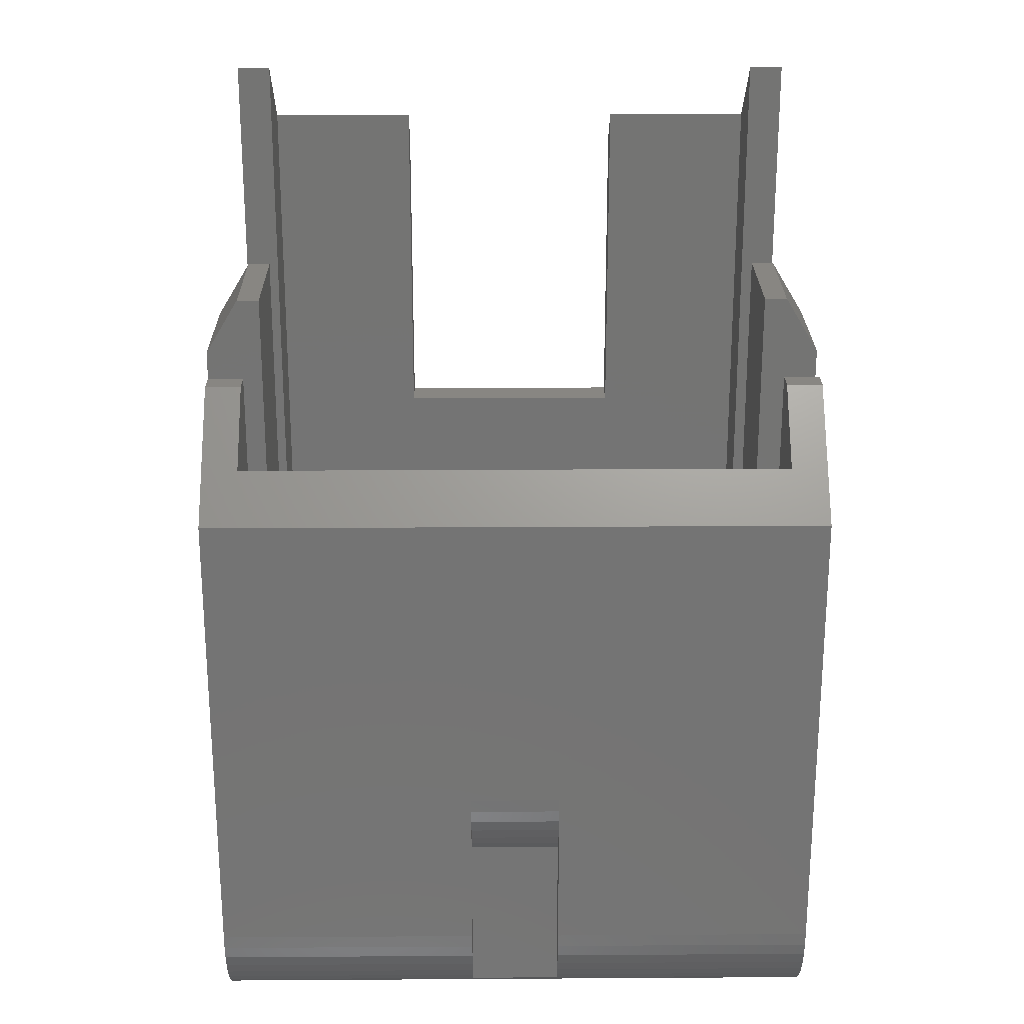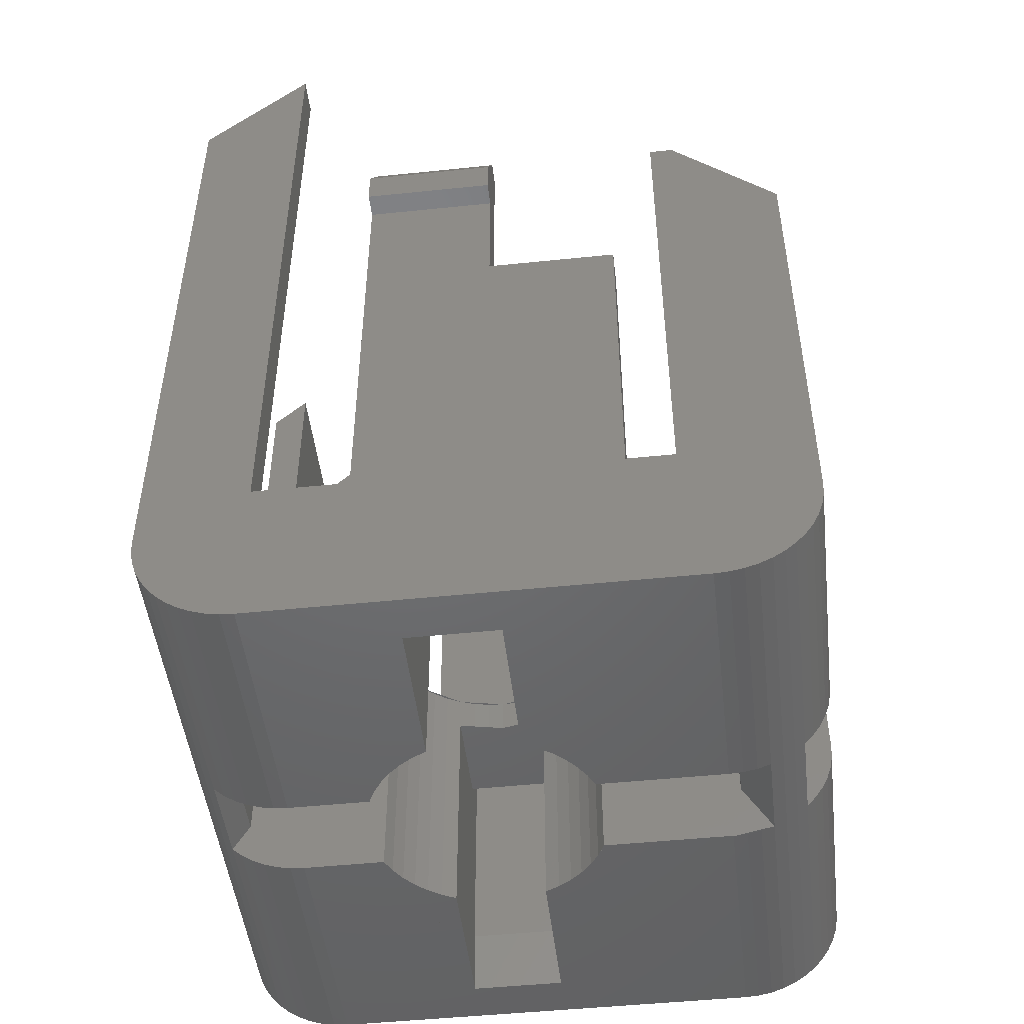
<metadata>
{"format":"stl","ext":"stl","renderer":"f3d","projection":"perspective","resolution":1024,"background":"white","views":[{"elev":23.7,"azim":-0.6,"up":"+Z"},{"elev":-48.6,"azim":-83.4,"up":"+Z"}]}
</metadata>
<code>
# stl→obj: 414 verts, 724 faces
v 10.4 3.6 -20
v 10.4 0 -16.4
v 10.4 0.031 -16.87
v 10.4 3.13 -19.97
v 10.4 0.1228 -17.33
v 10.4 2.668 -19.88
v 10.4 0.274 -17.78
v 10.4 2.222 -19.73
v 10.4 0.4824 -18.2
v 10.4 1.8 -19.52
v 10.4 0.7438 -18.59
v 10.4 1.408 -19.26
v 10.4 1.054 -18.95
v 10.4 18 -20
v 10.4 21.57 -16.87
v 10.4 21.6 -16.4
v 10.4 18.47 -19.97
v 10.4 21.48 -17.33
v 10.4 18.93 -19.88
v 10.4 21.33 -17.78
v 10.4 19.38 -19.73
v 10.4 21.12 -18.2
v 10.4 19.8 -19.52
v 10.4 20.86 -18.59
v 10.4 20.19 -19.26
v 10.4 20.55 -18.95
v 10.4 0 -0.4
v 10.4 4.4 -14.4
v 10.4 4.4 3.2
v 10.4 3.6 3.2
v 9.2 4.4 -14.4
v 9.2 4.4 3.2
v 10.4 6 -14.4
v 10.4 6 -3.2
v 9.2 6 -3.2
v 9.2 6 -14.4
v 10.4 10.4 0.8
v 9.2 10.4 4
v 9.2 10.4 -3.2
v 10.4 10.4 -3.2
v 11.2 10.4 0.8
v 11.2 10.4 2
v 10.4 18 -14.4
v 10.4 18 10.8
v 9.2 18 10.8
v 9.2 18 -14.4
v 10.4 21.6 7.2
v 9.2 20.4 8.4
v 9.2 14.8 -14.4
v 10.4 14.8 -14.4
v 4 20.4 -3.6
v 4 21.6 -3.6
v -4 21.6 -3.6
v -4 20.4 -3.6
v 9.2 3.6 3.2
v 9.2 1.44 1.04
v 10.4 14.8 0.8
v 11.2 14.8 0.8
v 11.2 14.8 2
v 10 10.4 4
v 10 14.8 4
v 9.2 14.8 4
v -10.4 3.6 -20
v -10.4 0.031 -16.87
v -10.4 0 -16.4
v -10.4 3.13 -19.97
v -10.4 0.1228 -17.33
v -10.4 2.668 -19.88
v -10.4 0.274 -17.78
v -10.4 2.222 -19.73
v -10.4 0.4824 -18.2
v -10.4 1.8 -19.52
v -10.4 0.7438 -18.59
v -10.4 1.408 -19.26
v -10.4 1.054 -18.95
v -10.4 18 -20
v -10.4 21.6 -16.4
v -10.4 21.57 -16.87
v -10.4 18.47 -19.97
v -10.4 21.48 -17.33
v -10.4 18.93 -19.88
v -10.4 21.33 -17.78
v -10.4 19.38 -19.73
v -10.4 21.12 -18.2
v -10.4 19.8 -19.52
v -10.4 20.86 -18.59
v -10.4 20.19 -19.26
v -10.4 20.55 -18.95
v -10.4 3.6 3.2
v -10.4 4.4 3.2
v -10.4 4.4 -14.4
v -10.4 0 -0.4
v -9.2 1.44 1.04
v -9.2 4.4 -14.4
v -9.2 4.4 3.2
v -9.2 3.6 3.2
v -10.4 6 -3.2
v -10.4 6 -14.4
v -9.2 6 -14.4
v -9.2 6 -3.2
v -10.4 10.4 -3.2
v -9.2 10.4 -3.2
v -9.2 10.4 4
v -10.4 10.4 0.8
v -11.2 10.4 2
v -11.2 10.4 0.8
v -10.4 18 10.8
v -10.4 18 -14.4
v -9.2 18 -14.4
v -9.2 18 10.8
v -9.2 20.4 8.4
v -10.4 21.6 7.2
v -10.4 14.8 -14.4
v -9.2 14.8 -14.4
v -9.2 20.4 -18.4
v -9.2 1.44 -18.4
v 9.2 20.4 -18.4
v 9.2 1.44 -18.4
v -10.4 14.8 0.8
v -11.2 14.8 0.8
v -11.2 14.8 2
v -10 14.8 4
v -10 10.4 4
v -9.2 14.8 4
v 4 21.6 7.2
v 4 20.4 8.4
v -4 21.6 7.2
v -4 20.4 8.4
v -1.531 0 -16.4
v -1.531 0.031 -16.87
v -1.531 0.1228 -17.33
v -1.531 0.274 -17.78
v -1.531 0.4824 -18.2
v -1.531 0.7438 -18.59
v -1.531 1.054 -18.95
v -1.531 1.408 -19.26
v -1.531 1.8 -19.52
v -1.531 2.222 -19.73
v -1.531 2.668 -19.88
v -1.531 3.13 -19.97
v -1.531 3.6 -20
v 1.531 0 -16.4
v 1.531 0.031 -16.87
v 1.531 0.1228 -17.33
v 1.531 0.274 -17.78
v 1.531 0.4824 -18.2
v 1.531 0.7438 -18.59
v 1.531 1.054 -18.95
v 1.531 1.408 -19.26
v 1.531 1.8 -19.52
v 1.531 2.222 -19.73
v 1.531 2.668 -19.88
v 1.531 3.13 -19.97
v 1.531 3.6 -20
v -1.531 21.6 -16.4
v -1.531 21.57 -16.87
v -1.531 21.48 -17.33
v -1.531 21.33 -17.78
v -1.531 21.12 -18.2
v -1.531 20.86 -18.59
v -1.531 20.55 -18.95
v -1.531 20.19 -19.26
v -1.531 19.8 -19.52
v -1.531 19.38 -19.73
v -1.531 18.93 -19.88
v -1.531 18.47 -19.97
v -1.531 18 -20
v 1.531 21.6 -16.4
v 1.531 21.57 -16.87
v 1.531 21.48 -17.33
v 1.531 21.33 -17.78
v 1.531 21.12 -18.2
v 1.531 20.86 -18.59
v 1.531 20.55 -18.95
v 1.531 20.19 -19.26
v 1.531 19.8 -19.52
v 1.531 19.38 -19.73
v 1.531 18.93 -19.88
v 1.531 18.47 -19.97
v 1.531 18 -20
v 2 15.06 -20
v 1.531 15.3 -20
v 5.226 13.76 -20
v 2.435 14.77 -20
v 2.829 14.43 -20
v 3.173 14.04 -20
v 3.464 13.6 -20
v 3.696 13.13 -20
v 8.8 10.07 -20
v 8.8 13.13 -20
v 2 8.136 -20
v 5.226 9.435 -20
v 1.531 7.904 -20
v 2.435 8.427 -20
v 2.829 8.771 -20
v 3.173 9.165 -20
v 3.464 9.6 -20
v 3.696 10.07 -20
v -2 15.06 -20
v -5.226 13.76 -20
v -1.531 15.3 -20
v -2.435 14.77 -20
v -2.829 14.43 -20
v -3.173 14.04 -20
v -3.464 13.6 -20
v -3.696 13.13 -20
v -8.8 13.13 -20
v -8.8 10.07 -20
v -2 8.136 -20
v -1.531 7.904 -20
v -5.226 9.435 -20
v -2.435 8.427 -20
v -2.829 8.771 -20
v -3.173 9.165 -20
v -3.464 9.6 -20
v -3.696 10.07 -20
v -1.531 1.409 -19.26
v 1.531 1.409 -19.26
v 1.531 0.031 -11.27
v -1.531 0 -10.8
v -1.531 0.031 -11.27
v 1.531 0 -10.8
v 1.531 0.1228 -11.73
v -1.531 0.1228 -11.73
v 1.531 0.274 -12.18
v -1.531 0.274 -12.18
v 1.531 0.4824 -12.6
v -1.531 0.4824 -12.6
v 1.531 0.7438 -12.99
v -1.531 0.7438 -12.99
v 1.531 1.054 -13.35
v -1.531 1.054 -13.35
v -1.531 0 -14.4
v 1.531 0 -14.4
v 2 8.136 -12
v 1.531 7.904 -12
v 2.435 8.427 -12
v 2.829 8.771 -12
v 3.173 9.165 -12
v 3.464 9.6 -12
v 3.696 10.07 -12
v 1.531 7.904 -10.8
v 2 8.136 -10.8
v 2.435 8.427 -10.8
v 2.829 8.771 -10.8
v 3.173 9.165 -10.8
v 3.464 9.6 -10.8
v 3.696 10.07 -10.8
v 3.864 10.56 -10.8
v 3.864 10.56 -12
v 3.966 11.08 -10.8
v 3.966 11.08 -12
v 4 11.6 -10.8
v 4 11.6 -12
v 3.966 12.12 -10.8
v 3.966 12.12 -12
v 3.864 12.64 -10.8
v 3.864 12.64 -12
v 3.696 13.13 -10.8
v 3.696 13.13 -12
v 3.464 13.6 -10.8
v 3.464 13.6 -12
v 3.173 14.03 -10.8
v 3.173 14.03 -12
v 2.829 14.43 -10.8
v 2.829 14.43 -12
v 2.435 14.77 -10.8
v 2.435 14.77 -12
v 2 15.06 -10.8
v 2 15.06 -12
v 1.531 15.3 -10.8
v 1.531 15.3 -12
v 1.035 15.46 -10.8
v 1.035 15.46 -12
v 0.5221 15.57 -10.8
v 0.5221 15.57 -12
v 0 15.6 -10.8
v 0 15.6 -12
v -1.531 7.904 -10.8
v -2 8.136 -12
v -2 8.136 -10.8
v -1.531 7.904 -12
v -2.435 8.427 -12
v -2.435 8.427 -10.8
v -2.829 8.771 -12
v -2.829 8.771 -10.8
v -3.173 9.165 -12
v -3.173 9.165 -10.8
v -3.464 9.6 -12
v -3.464 9.6 -10.8
v -3.696 10.07 -12
v -3.696 10.07 -10.8
v -3.864 10.56 -12
v -3.864 10.56 -10.8
v -3.966 11.08 -12
v -3.966 11.08 -10.8
v -4 11.6 -12
v -4 11.6 -10.8
v -3.966 12.12 -12
v -3.966 12.12 -10.8
v -3.864 12.64 -12
v -3.864 12.64 -10.8
v -3.696 13.13 -12
v -3.696 13.13 -10.8
v -3.464 13.6 -12
v -3.464 13.6 -10.8
v -3.173 14.03 -12
v -3.173 14.03 -10.8
v -2.829 14.43 -12
v -2.829 14.43 -10.8
v -2.435 14.77 -12
v -2.435 14.77 -10.8
v -2 15.06 -12
v -2 15.06 -10.8
v -1.531 15.3 -12
v -1.531 15.3 -10.8
v -1.035 15.46 -12
v -1.035 15.46 -10.8
v -0.5221 15.57 -12
v -0.5221 15.57 -10.8
v -0 15.6 -12
v -0 15.6 -10.8
v 8.4 10.07 -18
v 8.4 13.13 -18
v -8.4 13.13 -18
v -8.4 10.07 -18
v 1.531 20 -18
v -1.531 20 -18
v -1.531 3.2 -18
v 1.531 3.2 -18
v 3.173 14.03 -20
v -3.173 14.04 -12
v -1.035 5.737 -10.8
v -1.035 5.737 -14
v -1.531 5.904 -14
v -1.531 5.904 -10.8
v -0.5221 5.634 -10.8
v -0.5221 5.634 -14
v 0 5.6 -10.8
v 0 5.6 -14
v 0.5221 5.634 -10.8
v 0.5221 5.634 -14
v 1.035 5.736 -10.8
v 1.035 5.736 -14
v 1.531 5.904 -10.8
v 1.531 5.904 -14
v 8.4 10.07 -12
v 8.4 13.13 -12
v -8.4 13.13 -12
v -8.4 10.07 -12
v 1.531 20 -12
v -1.531 20 -12
v 1.531 3.2 -14
v -1.531 3.2 -14
v 7.2 13.13 -12
v 7.2 10.07 -12
v -1.531 18.8 -12
v 1.531 18.8 -12
v -7.2 10.07 -12
v -7.2 13.13 -12
v 8.4 13.13 -10.8
v 7.2 13.13 -10.8
v 7.2 10.07 -10.8
v 8.4 10.07 -10.8
v -1.531 20 -10.8
v -1.531 18.8 -10.8
v 1.531 18.8 -10.8
v 1.531 20 -10.8
v -8.4 10.07 -10.8
v -7.2 10.07 -10.8
v -7.2 13.13 -10.8
v -8.4 13.13 -10.8
v -1.531 18.1 -20
v 1.531 3.504 -20
v -1.531 3.504 -20
v 1.531 18.1 -20
v 9.2 8.8 -18.4
v 9.2 8.8 -10.8
v 4.4 8.8 -10.8
v 4.4 8.8 -18.4
v 2.8 7.2 -18.4
v 2.8 7.2 -10.8
v 2.8 1.44 -18.4
v 2.8 1.44 -10.8
v -9.2 8.8 -10.8
v -9.2 8.8 -18.4
v -4.4 8.8 -18.4
v -4.4 8.8 -10.8
v -2.8 7.2 -10.8
v -2.8 7.2 -18.4
v -2.8 1.44 -10.8
v -2.8 1.44 -18.4
v 9.2 14.4 -10.8
v 9.2 14.4 -18.4
v 4.4 14.4 -18.4
v 4.4 14.4 -10.8
v 2.8 16 -10.8
v 2.8 16 -18.4
v 2.8 20.4 -10.8
v 2.8 20.4 -18.4
v -9.2 14.4 -18.4
v -9.2 14.4 -10.8
v -4.4 14.4 -10.8
v -4.4 14.4 -18.4
v -2.8 16 -18.4
v -2.8 16 -10.8
v -2.8 20.4 -18.4
v -2.8 20.4 -10.8
v -2.828 8.772 -10.8
v -2.828 14.43 -10.8
v 2.828 14.43 -10.8
v 2.828 8.772 -10.8
v -9.2 1.44 0.96
v 9.2 1.44 0.96
f 1 2 3
f 3 4 1
f 4 3 5
f 5 6 4
f 6 5 7
f 7 8 6
f 8 7 9
f 9 10 8
f 10 9 11
f 11 12 10
f 12 11 13
f 14 15 16
f 15 14 17
f 17 18 15
f 18 17 19
f 19 20 18
f 20 19 21
f 21 22 20
f 22 21 23
f 23 24 22
f 24 23 25
f 25 26 24
f 27 28 29
f 29 30 27
f 29 28 31
f 31 32 29
f 33 34 35
f 35 36 33
f 37 38 39
f 39 40 37
f 41 42 38
f 38 37 41
f 33 36 31
f 31 28 33
f 43 44 45
f 45 46 43
f 47 48 45
f 45 44 47
f 43 46 49
f 49 50 43
f 51 52 53
f 53 54 51
f 39 35 34
f 34 40 39
f 30 29 32
f 32 55 30
f 30 55 56
f 56 27 30
f 2 1 28
f 28 27 2
f 33 1 14
f 14 50 33
f 50 14 16
f 16 43 50
f 43 16 47
f 47 44 43
f 50 40 34
f 34 33 50
f 57 37 40
f 40 50 57
f 57 58 41
f 41 37 57
f 42 41 58
f 58 59 42
f 60 42 59
f 59 61 60
f 38 60 61
f 61 62 38
f 1 33 28
f 42 60 38
f 62 61 59
f 57 62 59
f 59 58 57
f 63 64 65
f 64 63 66
f 66 67 64
f 67 66 68
f 68 69 67
f 69 68 70
f 70 71 69
f 71 70 72
f 72 73 71
f 73 72 74
f 74 75 73
f 76 77 78
f 78 79 76
f 79 78 80
f 80 81 79
f 81 80 82
f 82 83 81
f 83 82 84
f 84 85 83
f 85 84 86
f 86 87 85
f 87 86 88
f 89 90 91
f 91 92 89
f 93 94 95
f 95 96 93
f 55 32 31
f 31 56 55
f 91 90 95
f 95 94 91
f 97 98 99
f 99 100 97
f 101 102 103
f 103 104 101
f 104 103 105
f 105 106 104
f 91 94 99
f 99 98 91
f 107 108 109
f 109 110 107
f 107 110 111
f 111 112 107
f 113 114 109
f 109 108 113
f 101 97 100
f 100 102 101
f 96 95 90
f 90 89 96
f 92 93 96
f 96 89 92
f 92 91 63
f 63 65 92
f 113 76 63
f 63 98 113
f 108 77 76
f 76 113 108
f 107 112 77
f 77 108 107
f 109 115 111
f 111 110 109
f 94 116 115
f 115 109 94
f 46 117 118
f 118 31 46
f 45 48 117
f 117 46 45
f 98 97 101
f 101 113 98
f 113 101 104
f 104 119 113
f 120 119 104
f 104 106 120
f 121 120 106
f 106 105 121
f 122 121 105
f 105 123 122
f 124 122 123
f 123 103 124
f 91 98 63
f 94 93 116
f 118 56 31
f 103 123 105
f 121 122 124
f 120 121 124
f 124 119 120
f 27 56 93
f 93 92 27
f 125 126 48
f 48 47 125
f 126 125 52
f 52 51 126
f 54 53 127
f 127 128 54
f 16 52 125
f 125 47 16
f 48 126 51
f 51 117 48
f 115 54 128
f 128 111 115
f 112 111 128
f 128 127 112
f 112 127 53
f 53 77 112
f 114 102 100
f 100 99 114
f 124 103 102
f 102 114 124
f 36 35 39
f 39 49 36
f 49 39 38
f 38 62 49
f 62 57 50
f 50 49 62
f 113 119 124
f 124 114 113
f 64 129 65
f 129 64 130
f 67 130 64
f 130 67 131
f 69 131 67
f 131 69 132
f 71 132 69
f 132 71 133
f 73 133 71
f 133 73 134
f 75 134 73
f 134 75 135
f 74 135 75
f 135 74 136
f 72 136 74
f 136 72 137
f 70 137 72
f 137 70 138
f 68 138 70
f 138 68 139
f 66 139 68
f 139 66 140
f 63 140 66
f 140 63 141
f 3 2 142
f 142 143 3
f 5 3 143
f 143 144 5
f 7 5 144
f 144 145 7
f 9 7 145
f 145 146 9
f 11 9 146
f 146 147 11
f 13 11 147
f 147 148 13
f 12 13 148
f 148 149 12
f 10 12 149
f 149 150 10
f 8 10 150
f 150 151 8
f 6 8 151
f 151 152 6
f 4 6 152
f 152 153 4
f 1 4 153
f 153 154 1
f 78 77 155
f 155 156 78
f 80 78 156
f 156 157 80
f 82 80 157
f 157 158 82
f 84 82 158
f 158 159 84
f 86 84 159
f 159 160 86
f 88 86 160
f 160 161 88
f 87 88 161
f 161 162 87
f 85 87 162
f 162 163 85
f 83 85 163
f 163 164 83
f 81 83 164
f 164 165 81
f 79 81 165
f 165 166 79
f 76 79 166
f 166 167 76
f 15 168 16
f 168 15 169
f 18 169 15
f 169 18 170
f 20 170 18
f 170 20 171
f 22 171 20
f 171 22 172
f 24 172 22
f 172 24 173
f 26 173 24
f 173 26 174
f 25 174 26
f 174 25 175
f 23 175 25
f 175 23 176
f 21 176 23
f 176 21 177
f 19 177 21
f 177 19 178
f 17 178 19
f 178 17 179
f 14 179 17
f 179 14 180
f 169 156 155
f 155 168 169
f 170 157 156
f 156 169 170
f 171 158 157
f 157 170 171
f 172 159 158
f 158 171 172
f 173 160 159
f 159 172 173
f 174 161 160
f 160 173 174
f 181 182 183
f 184 181 183
f 185 184 183
f 186 185 183
f 187 186 183
f 188 187 183
f 183 182 180
f 180 14 183
f 14 1 189
f 189 190 14
f 188 183 190
f 190 183 14
f 191 192 193
f 194 192 191
f 195 192 194
f 196 192 195
f 197 192 196
f 198 192 197
f 1 154 193
f 193 192 1
f 189 192 198
f 1 192 189
f 199 200 201
f 202 200 199
f 203 200 202
f 204 200 203
f 205 200 204
f 206 200 205
f 76 167 201
f 201 200 76
f 207 208 63
f 63 76 207
f 207 200 206
f 76 200 207
f 209 210 211
f 212 209 211
f 213 212 211
f 214 213 211
f 215 214 211
f 216 215 211
f 211 210 141
f 141 63 211
f 216 211 208
f 208 211 63
f 180 174 175
f 175 179 180
f 179 175 176
f 176 178 179
f 178 176 177
f 167 162 161
f 162 167 166
f 166 163 162
f 163 166 165
f 165 164 163
f 77 53 52
f 52 16 77
f 217 148 135
f 148 217 218
f 137 218 217
f 218 137 150
f 138 150 137
f 150 138 151
f 219 220 221
f 220 219 222
f 223 221 224
f 221 223 219
f 225 224 226
f 224 225 223
f 227 226 228
f 226 227 225
f 229 228 230
f 228 229 227
f 231 230 232
f 230 231 229
f 135 148 231
f 231 232 135
f 135 232 233
f 233 129 135
f 142 234 231
f 231 148 142
f 135 129 130
f 130 134 135
f 134 130 131
f 131 133 134
f 133 131 132
f 221 220 233
f 224 221 233
f 226 224 233
f 228 226 233
f 230 228 233
f 232 230 233
f 148 143 142
f 143 148 147
f 147 144 143
f 144 147 146
f 146 145 144
f 219 234 222
f 223 234 219
f 225 234 223
f 227 234 225
f 229 234 227
f 231 234 229
f 222 27 92
f 92 220 222
f 142 2 27
f 27 222 142
f 220 92 65
f 65 129 220
f 235 191 193
f 193 236 235
f 237 194 191
f 191 235 237
f 238 195 194
f 194 237 238
f 239 196 195
f 195 238 239
f 240 197 196
f 196 239 240
f 241 198 197
f 197 240 241
f 242 243 235
f 235 236 242
f 243 244 237
f 237 235 243
f 244 245 238
f 238 237 244
f 245 246 239
f 239 238 245
f 246 247 240
f 240 239 246
f 247 248 241
f 241 240 247
f 248 249 250
f 250 241 248
f 249 251 252
f 252 250 249
f 251 253 254
f 254 252 251
f 253 255 256
f 256 254 253
f 255 257 258
f 258 256 255
f 257 259 260
f 260 258 257
f 259 261 262
f 262 260 259
f 261 263 264
f 264 262 261
f 263 265 266
f 266 264 263
f 265 267 268
f 268 266 265
f 267 269 270
f 270 268 267
f 269 271 272
f 272 270 269
f 271 273 274
f 274 272 271
f 273 275 276
f 276 274 273
f 275 277 278
f 278 276 275
f 279 280 281
f 280 279 282
f 281 283 284
f 283 281 280
f 284 285 286
f 285 284 283
f 286 287 288
f 287 286 285
f 288 289 290
f 289 288 287
f 290 291 292
f 291 290 289
f 292 293 294
f 293 292 291
f 294 295 296
f 295 294 293
f 296 297 298
f 297 296 295
f 298 299 300
f 299 298 297
f 300 301 302
f 301 300 299
f 302 303 304
f 303 302 301
f 304 305 306
f 305 304 303
f 306 307 308
f 307 306 305
f 308 309 310
f 309 308 307
f 310 311 312
f 311 310 309
f 312 313 314
f 313 312 311
f 314 315 316
f 315 314 313
f 316 317 318
f 317 316 315
f 318 319 320
f 319 318 317
f 320 321 322
f 321 320 319
f 190 189 323
f 323 324 190
f 208 207 325
f 325 326 208
f 161 174 327
f 327 328 161
f 151 138 329
f 329 330 151
f 262 187 188
f 188 260 262
f 264 331 187
f 187 262 264
f 266 185 331
f 331 264 266
f 268 184 185
f 185 266 268
f 270 181 184
f 184 268 270
f 272 182 181
f 181 270 272
f 289 215 216
f 216 291 289
f 287 214 215
f 215 289 287
f 285 213 214
f 214 287 285
f 283 212 213
f 213 285 283
f 280 209 212
f 212 283 280
f 282 210 209
f 209 280 282
f 313 199 201
f 201 315 313
f 311 202 199
f 199 313 311
f 309 203 202
f 202 311 309
f 332 204 203
f 203 309 332
f 305 205 204
f 204 332 305
f 303 206 205
f 205 305 303
f 333 334 335
f 335 336 333
f 337 338 334
f 334 333 337
f 339 340 338
f 338 337 339
f 341 342 340
f 340 339 341
f 343 344 342
f 342 341 343
f 345 346 344
f 344 343 345
f 347 348 324
f 324 323 347
f 326 325 349
f 349 350 326
f 328 327 351
f 351 352 328
f 353 330 329
f 329 354 353
f 355 356 241
f 241 254 355
f 260 355 254
f 353 354 335
f 335 340 353
f 346 353 340
f 357 358 272
f 272 278 357
f 315 357 278
f 359 360 303
f 303 297 359
f 291 359 297
f 355 361 362
f 361 355 348
f 356 362 363
f 362 356 355
f 347 363 364
f 363 347 356
f 348 364 361
f 364 348 347
f 357 365 366
f 365 357 352
f 358 366 367
f 366 358 357
f 351 367 368
f 367 351 358
f 352 368 365
f 368 352 351
f 359 369 370
f 369 359 350
f 360 370 371
f 370 360 359
f 349 371 372
f 371 349 360
f 350 372 369
f 372 350 349
f 350 291 216
f 216 326 350
f 326 216 208
f 325 206 303
f 303 349 325
f 207 206 325
f 348 260 188
f 188 324 348
f 324 188 190
f 323 198 241
f 241 347 323
f 189 198 323
f 352 315 201
f 201 328 352
f 328 201 373
f 373 161 328
f 353 346 193
f 193 330 353
f 242 193 346
f 346 345 242
f 330 193 374
f 374 151 330
f 329 210 335
f 335 354 329
f 336 335 210
f 210 279 336
f 138 375 210
f 210 329 138
f 327 182 272
f 272 351 327
f 174 376 182
f 182 327 174
f 377 378 379
f 379 380 377
f 381 380 379
f 379 382 381
f 383 381 382
f 382 384 383
f 385 386 387
f 387 388 385
f 389 388 387
f 387 390 389
f 391 389 390
f 390 392 391
f 393 394 395
f 395 396 393
f 397 396 395
f 395 398 397
f 399 397 398
f 398 400 399
f 401 402 403
f 403 404 401
f 405 404 403
f 403 406 405
f 407 405 406
f 406 408 407
f 117 51 54
f 54 115 117
f 364 378 393
f 393 361 364
f 363 379 378
f 378 364 363
f 362 396 379
f 379 363 362
f 361 393 396
f 396 362 361
f 368 399 408
f 408 365 368
f 367 397 399
f 399 368 367
f 366 406 397
f 397 367 366
f 365 408 406
f 406 366 365
f 372 402 385
f 385 369 372
f 371 403 402
f 402 372 371
f 370 388 403
f 403 371 370
f 369 385 388
f 388 370 369
f 389 279 409
f 409 388 389
f 388 409 292
f 388 292 298
f 388 298 403
f 403 298 304
f 403 304 410
f 410 406 403
f 406 410 316
f 406 316 277
f 406 277 397
f 397 277 271
f 397 271 411
f 411 396 397
f 396 411 259
f 396 259 253
f 396 253 379
f 379 253 248
f 379 248 412
f 412 382 379
f 382 412 242
f 391 384 339
f 339 336 391
f 345 339 384
f 391 336 279
f 279 389 391
f 382 242 345
f 345 384 382
f 387 386 116
f 116 390 387
f 390 116 392
f 381 118 377
f 377 380 381
f 383 118 381
f 405 115 401
f 401 404 405
f 407 115 405
f 395 394 117
f 117 398 395
f 398 117 400
f 413 414 118
f 118 116 413

</code>
